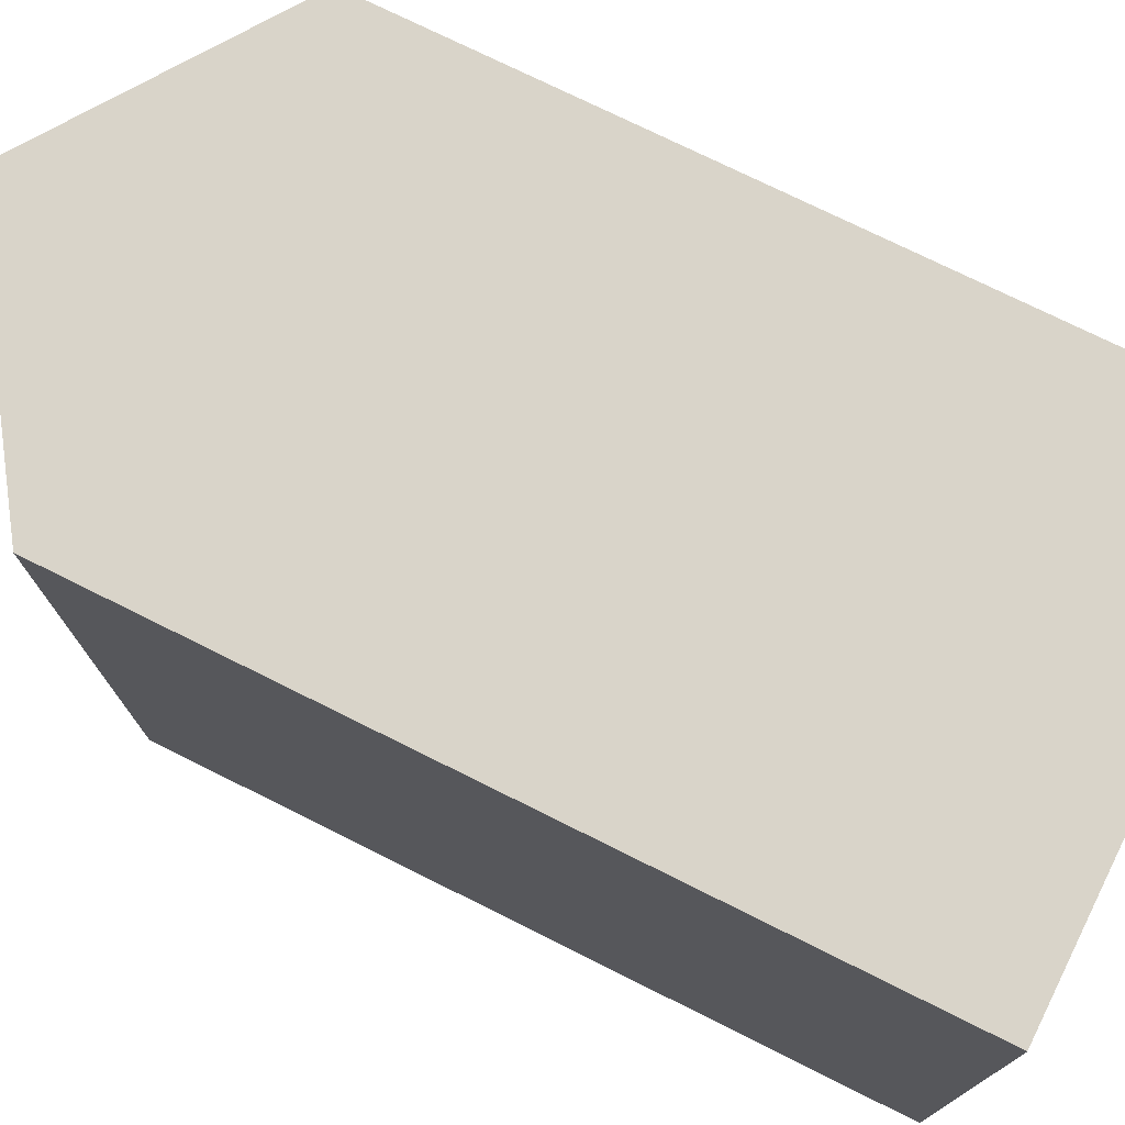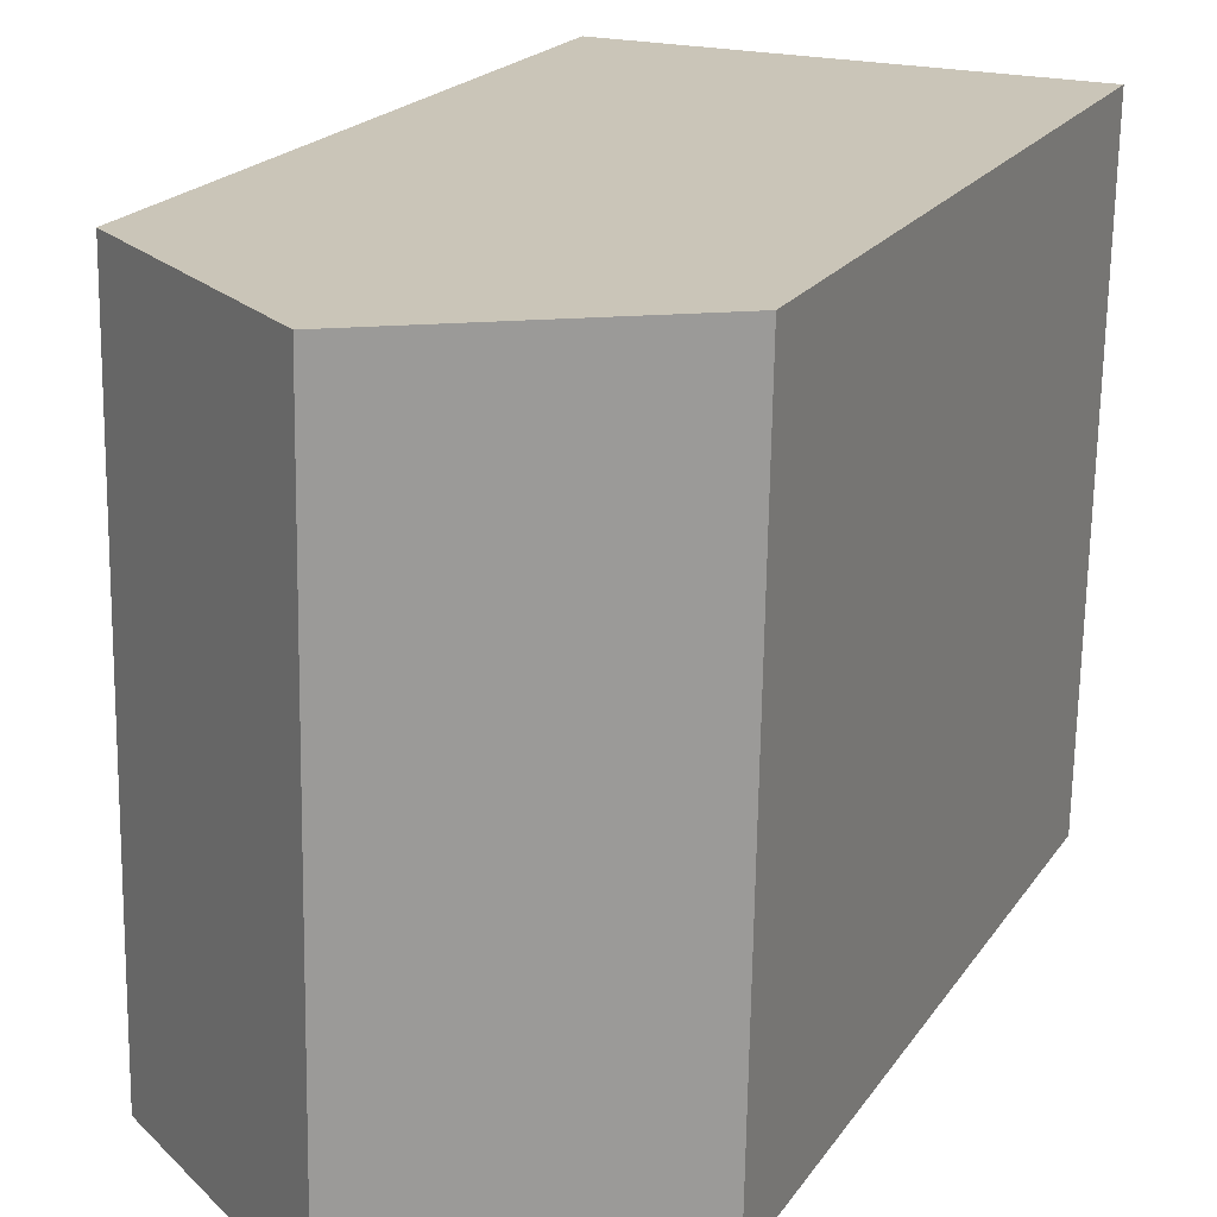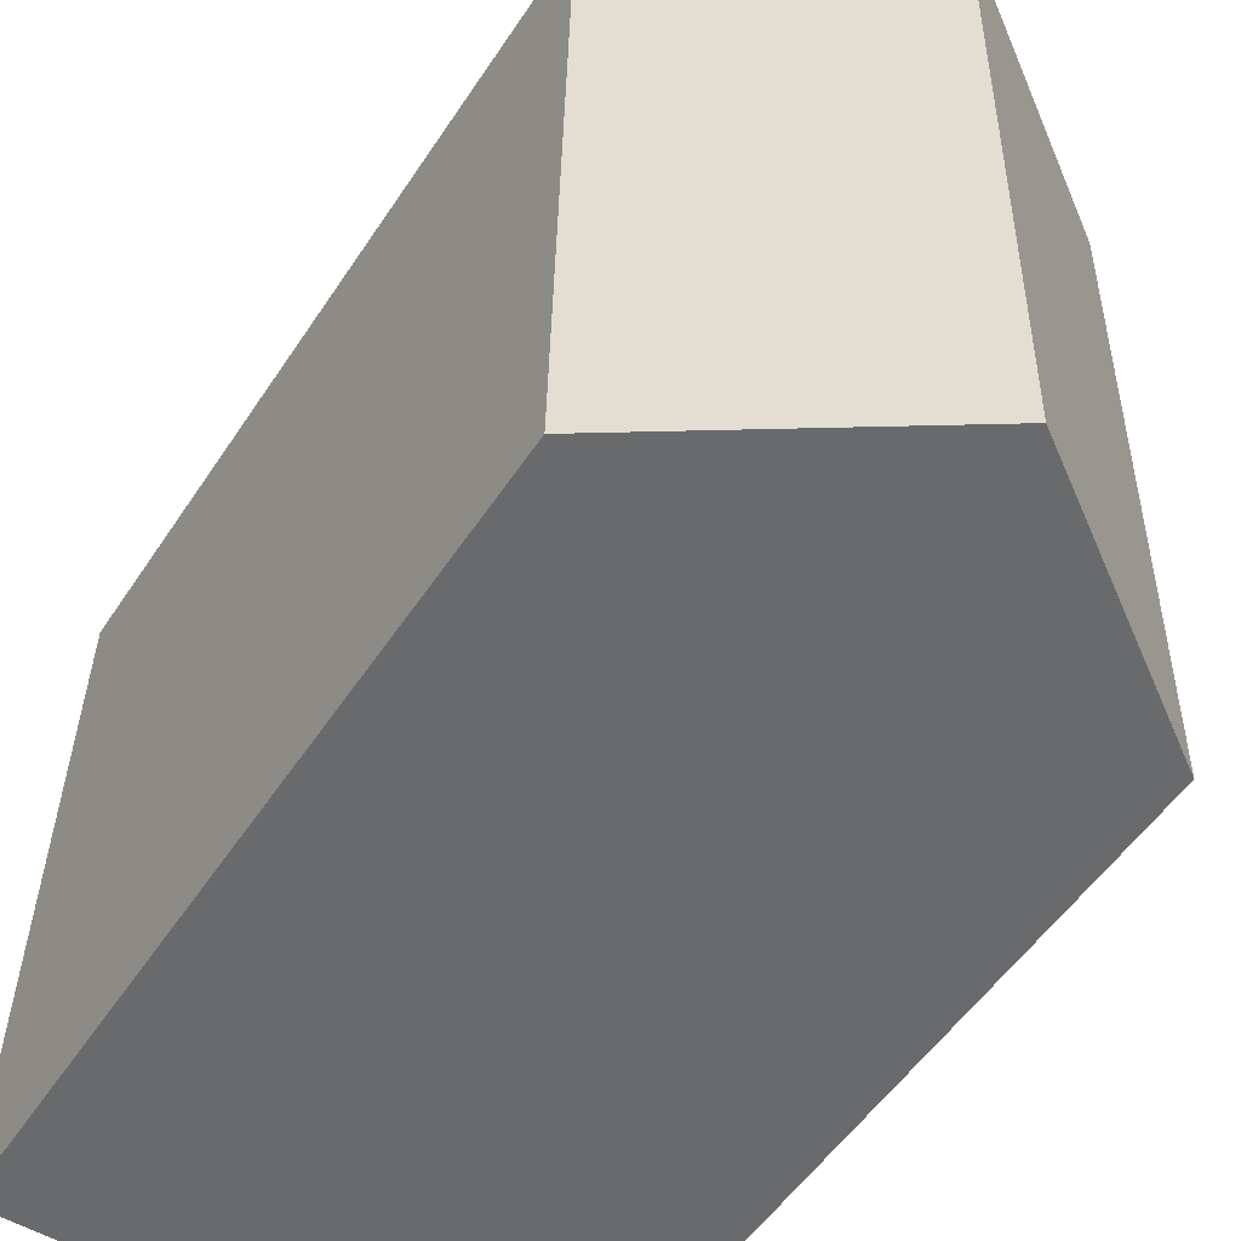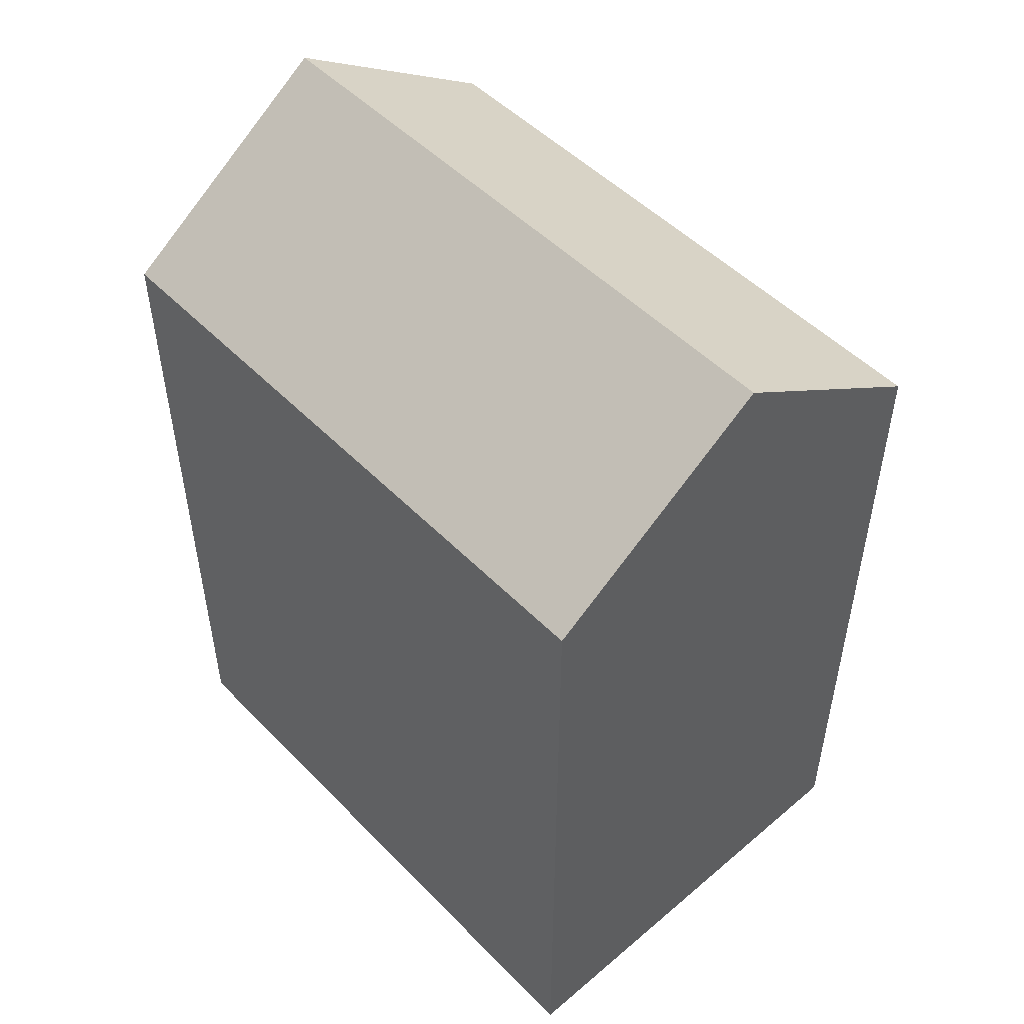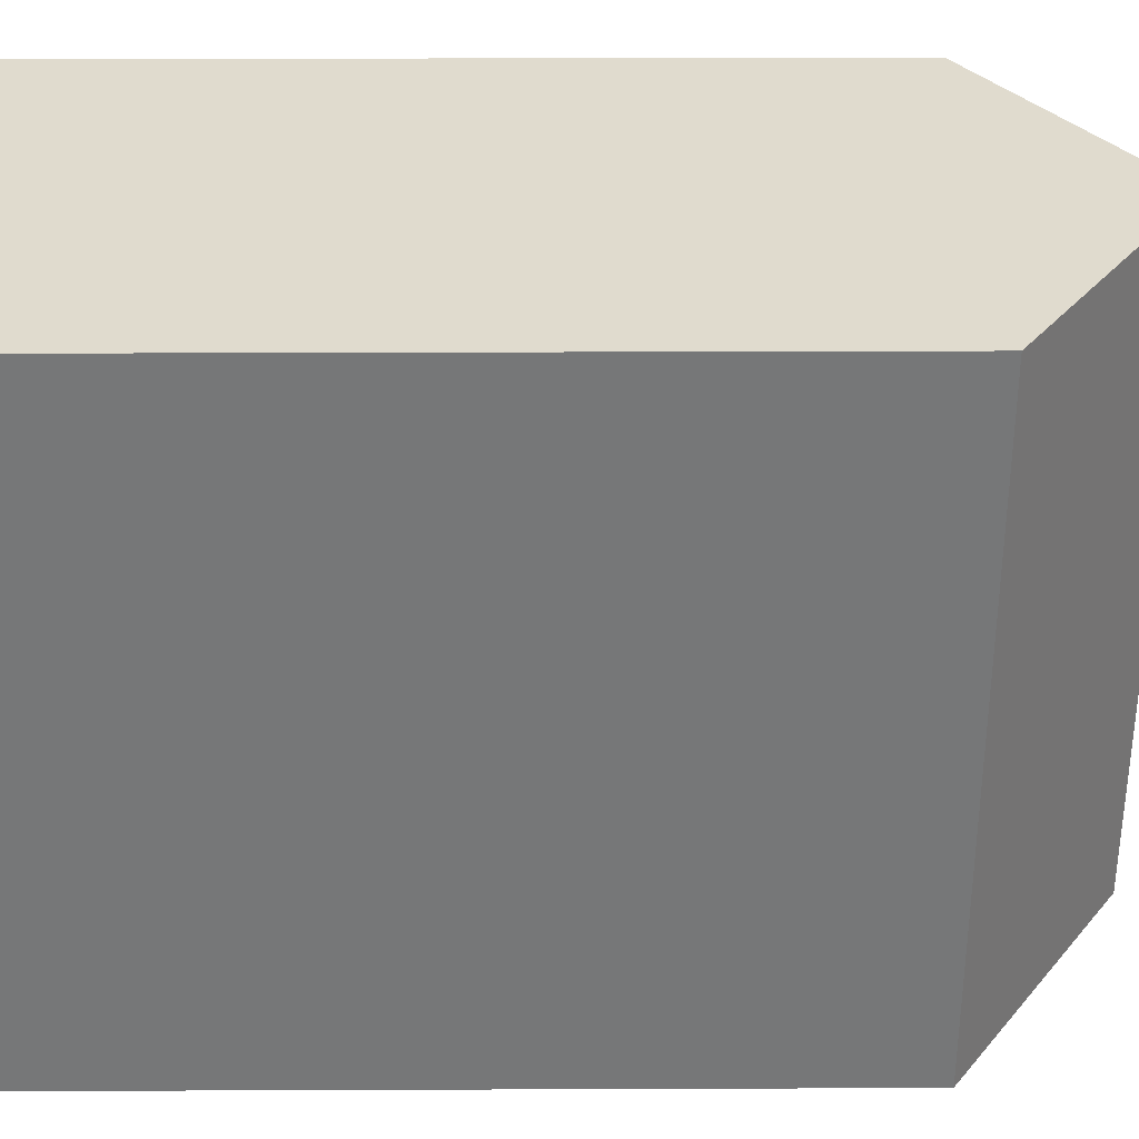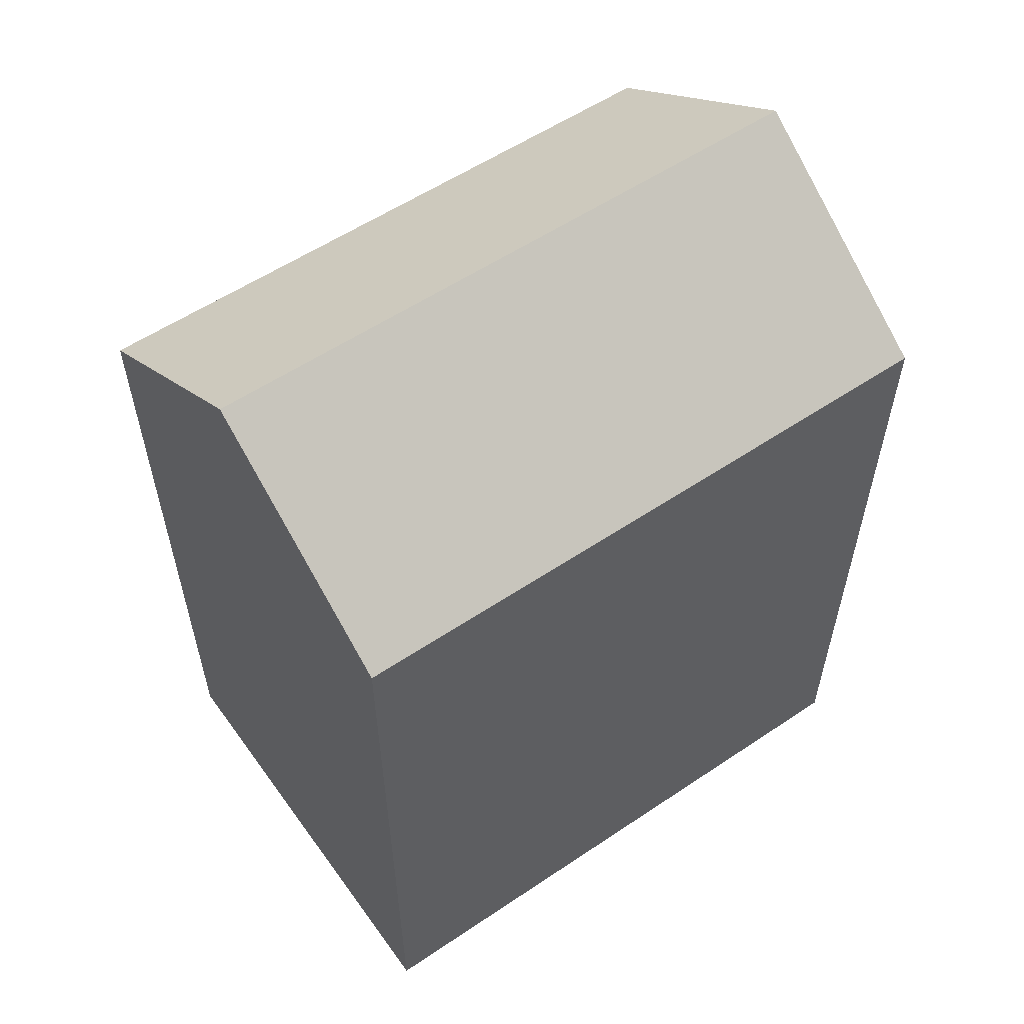
<metadata>
{"format":"obj","ext":"obj","renderer":"f3d","projection":"perspective","resolution":1024,"background":"white","views":[{"elev":74.4,"azim":-63.5,"up":"+Z"},{"elev":20.2,"azim":-155.9,"up":"+Z"},{"elev":-52.7,"azim":147.4,"up":"+Z"},{"elev":50.2,"azim":136.8,"up":"+Y"},{"elev":34.0,"azim":89.7,"up":"+Z"},{"elev":56.9,"azim":54.0,"up":"+Y"}]}
</metadata>
<code>
v  5.162 -2.56e-18 0.04181
v  10.59 8.696e-16 -14.2
v  10.32 -5.12e-18 0.08362
v  0 0 0
v  0.2639 8.747e-16 -14.28
v  5.425 8.721e-16 -14.24
v  10.32 16.56 0.08309
v  0.0003525 16.56 -0.0005241
v  5.162 20.09 0.04117
v  0.2642 16.56 -14.29
v  10.59 16.56 -14.2
v  5.426 20.09 -14.24
g defaultobject
f 1 2 3
f 2 1 4
f 2 4 5
f 2 5 6
f 7 1 3
f 1 7 4
f 4 7 8
f 8 7 9
f 10 6 5
f 6 10 2
f 2 10 11
f 11 10 12
f 8 5 4
f 5 8 10
f 2 7 3
f 7 2 11
f 10 9 12
f 9 10 8
f 12 7 11
f 7 12 9

</code>
